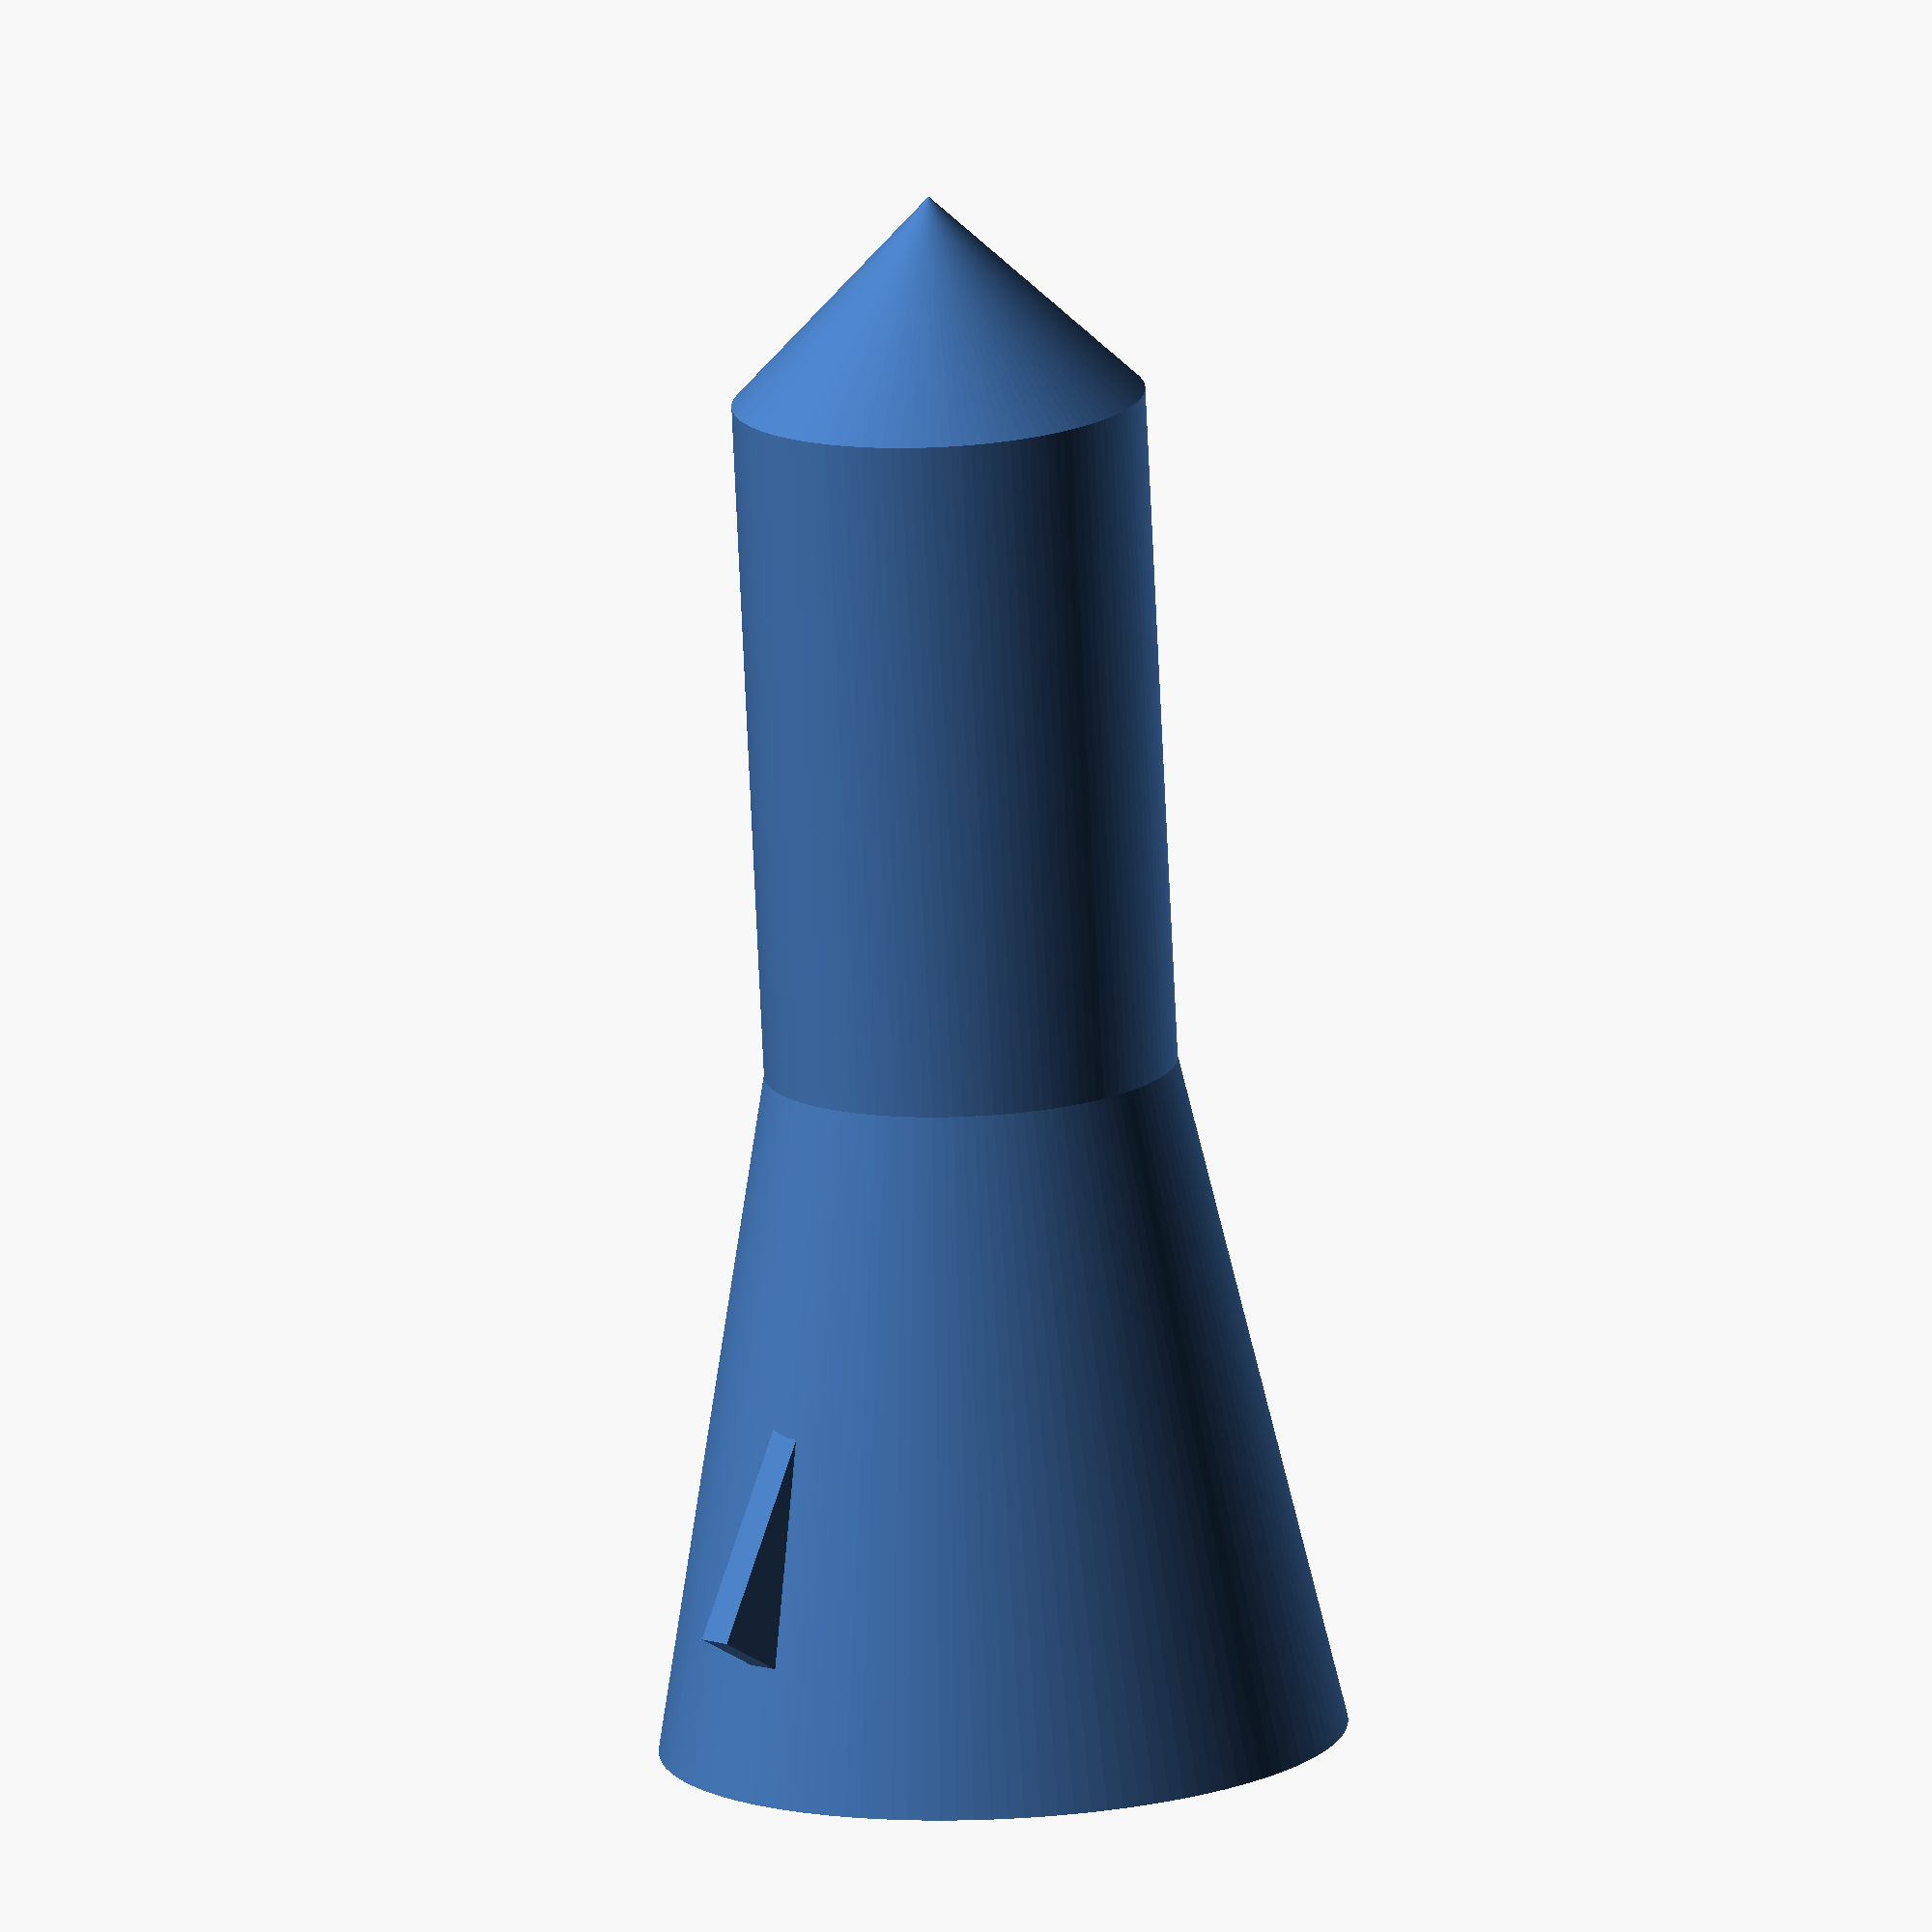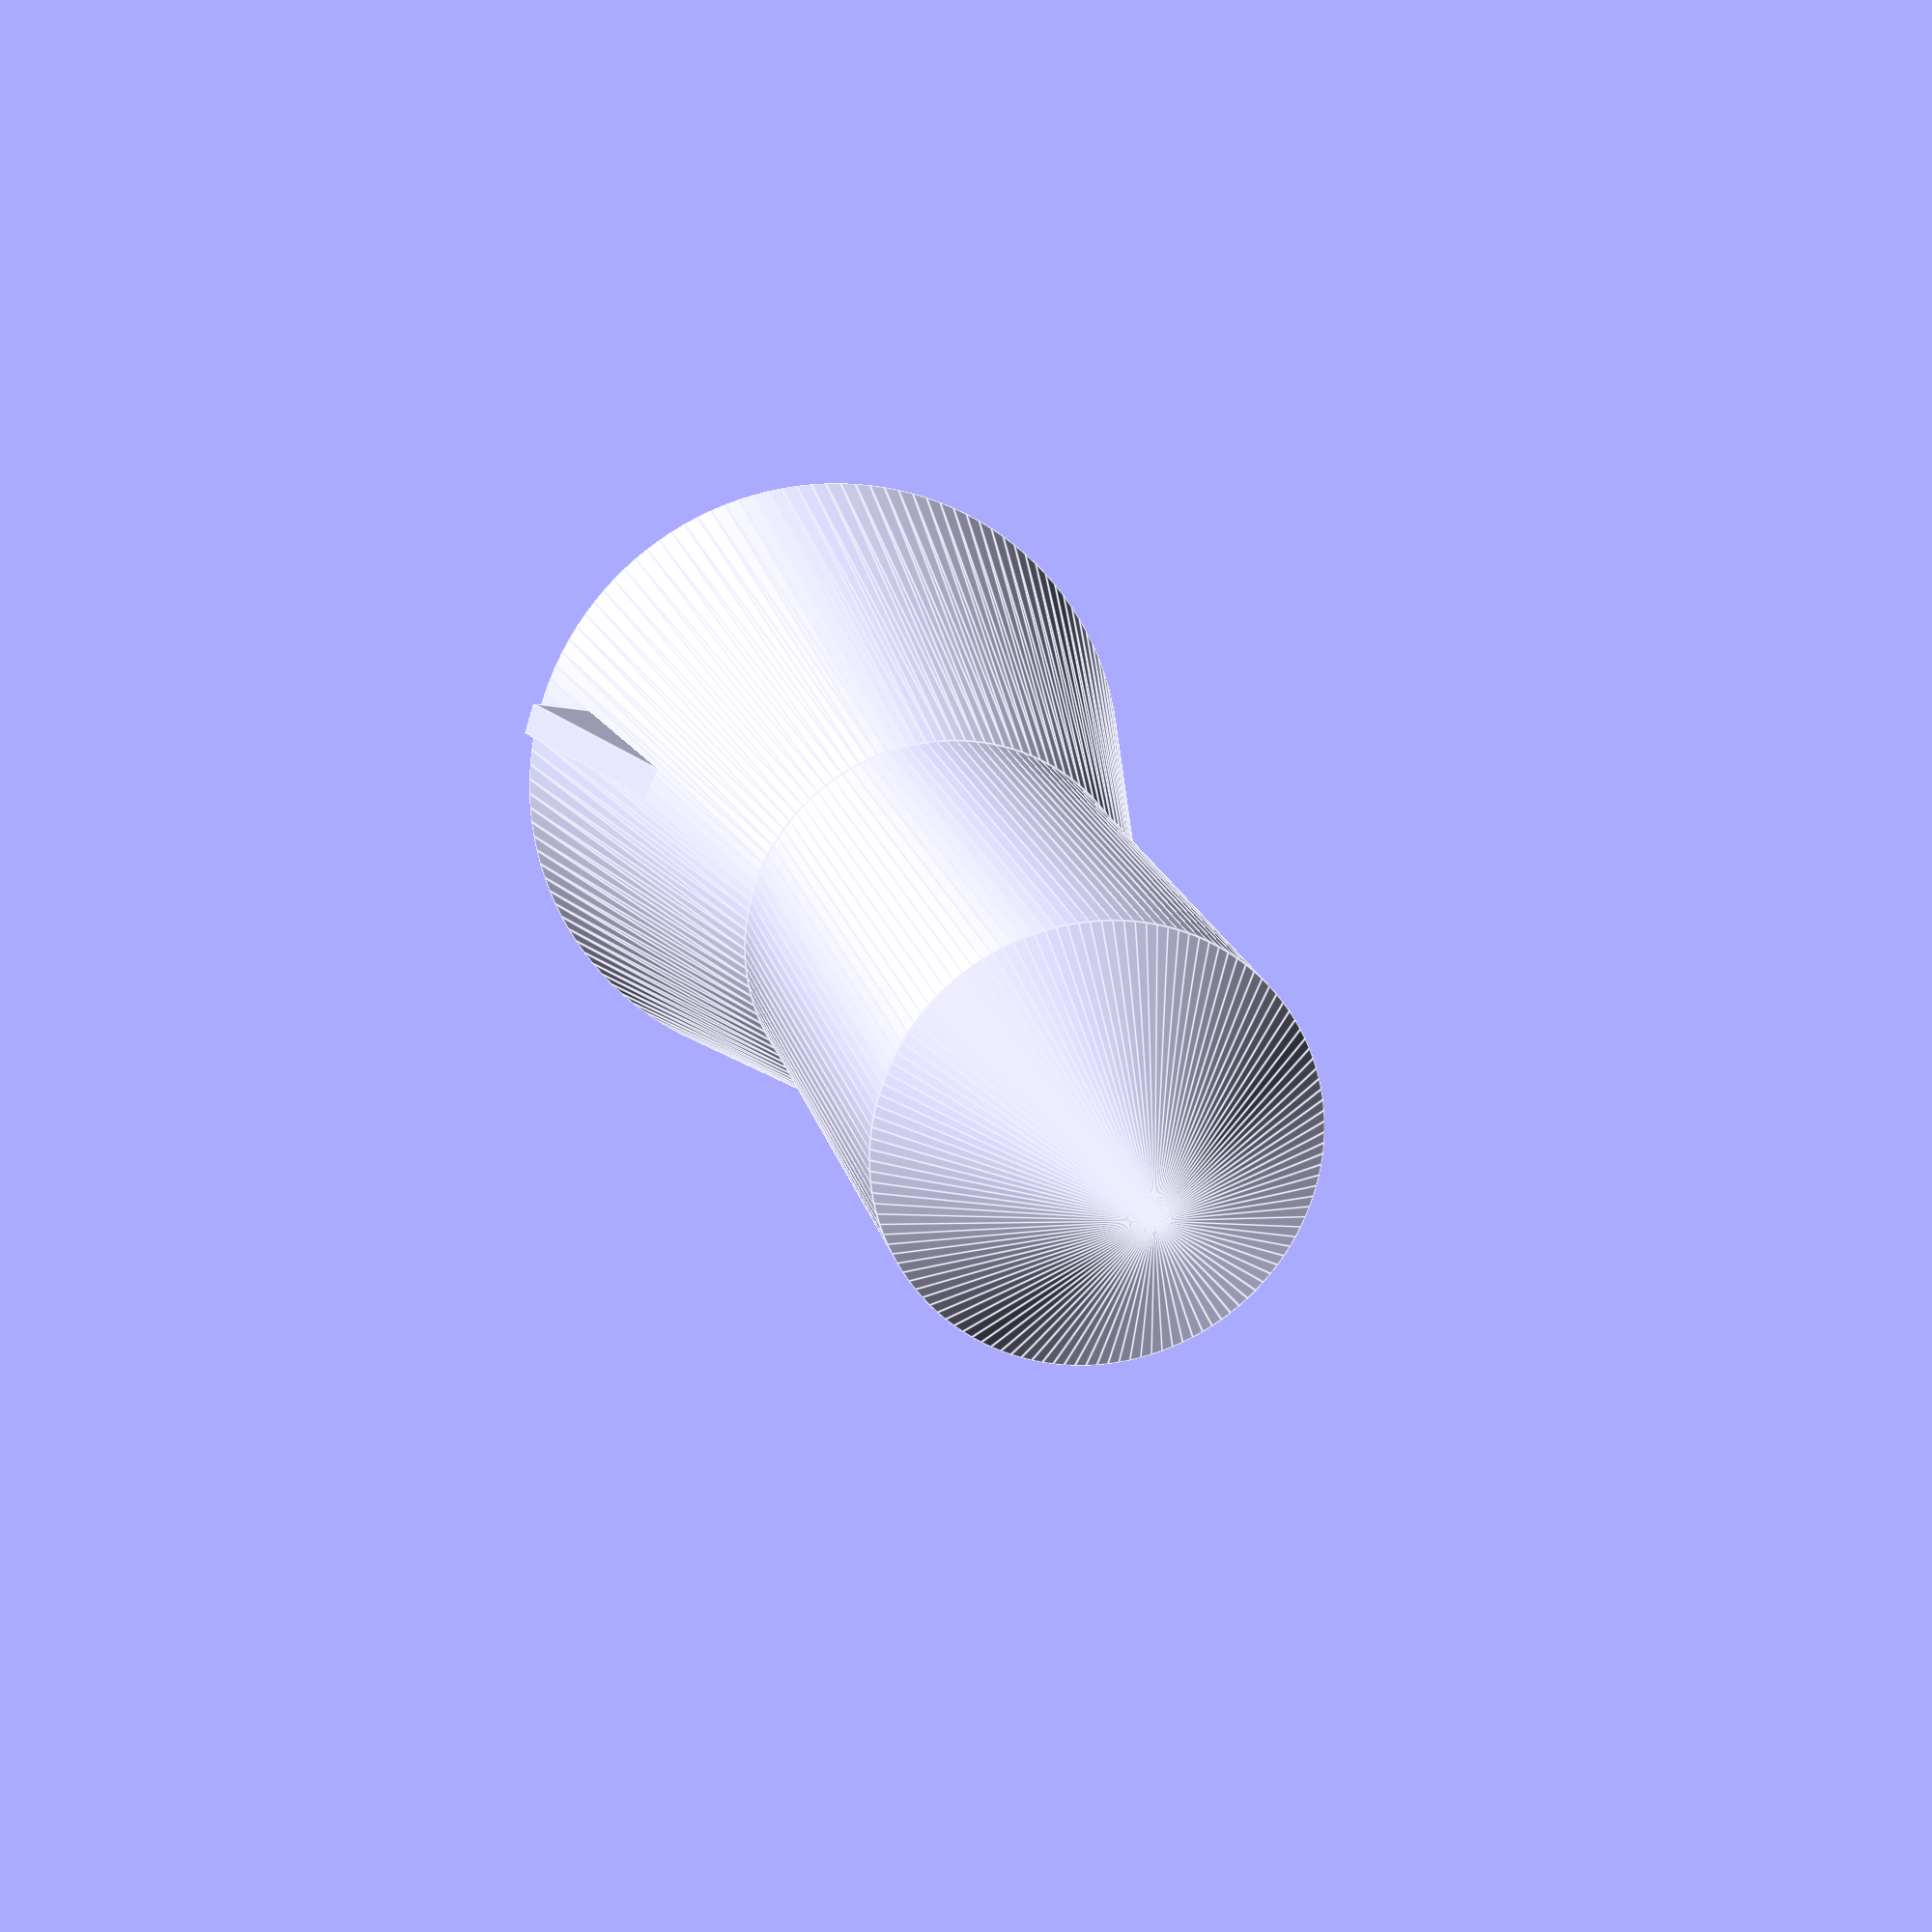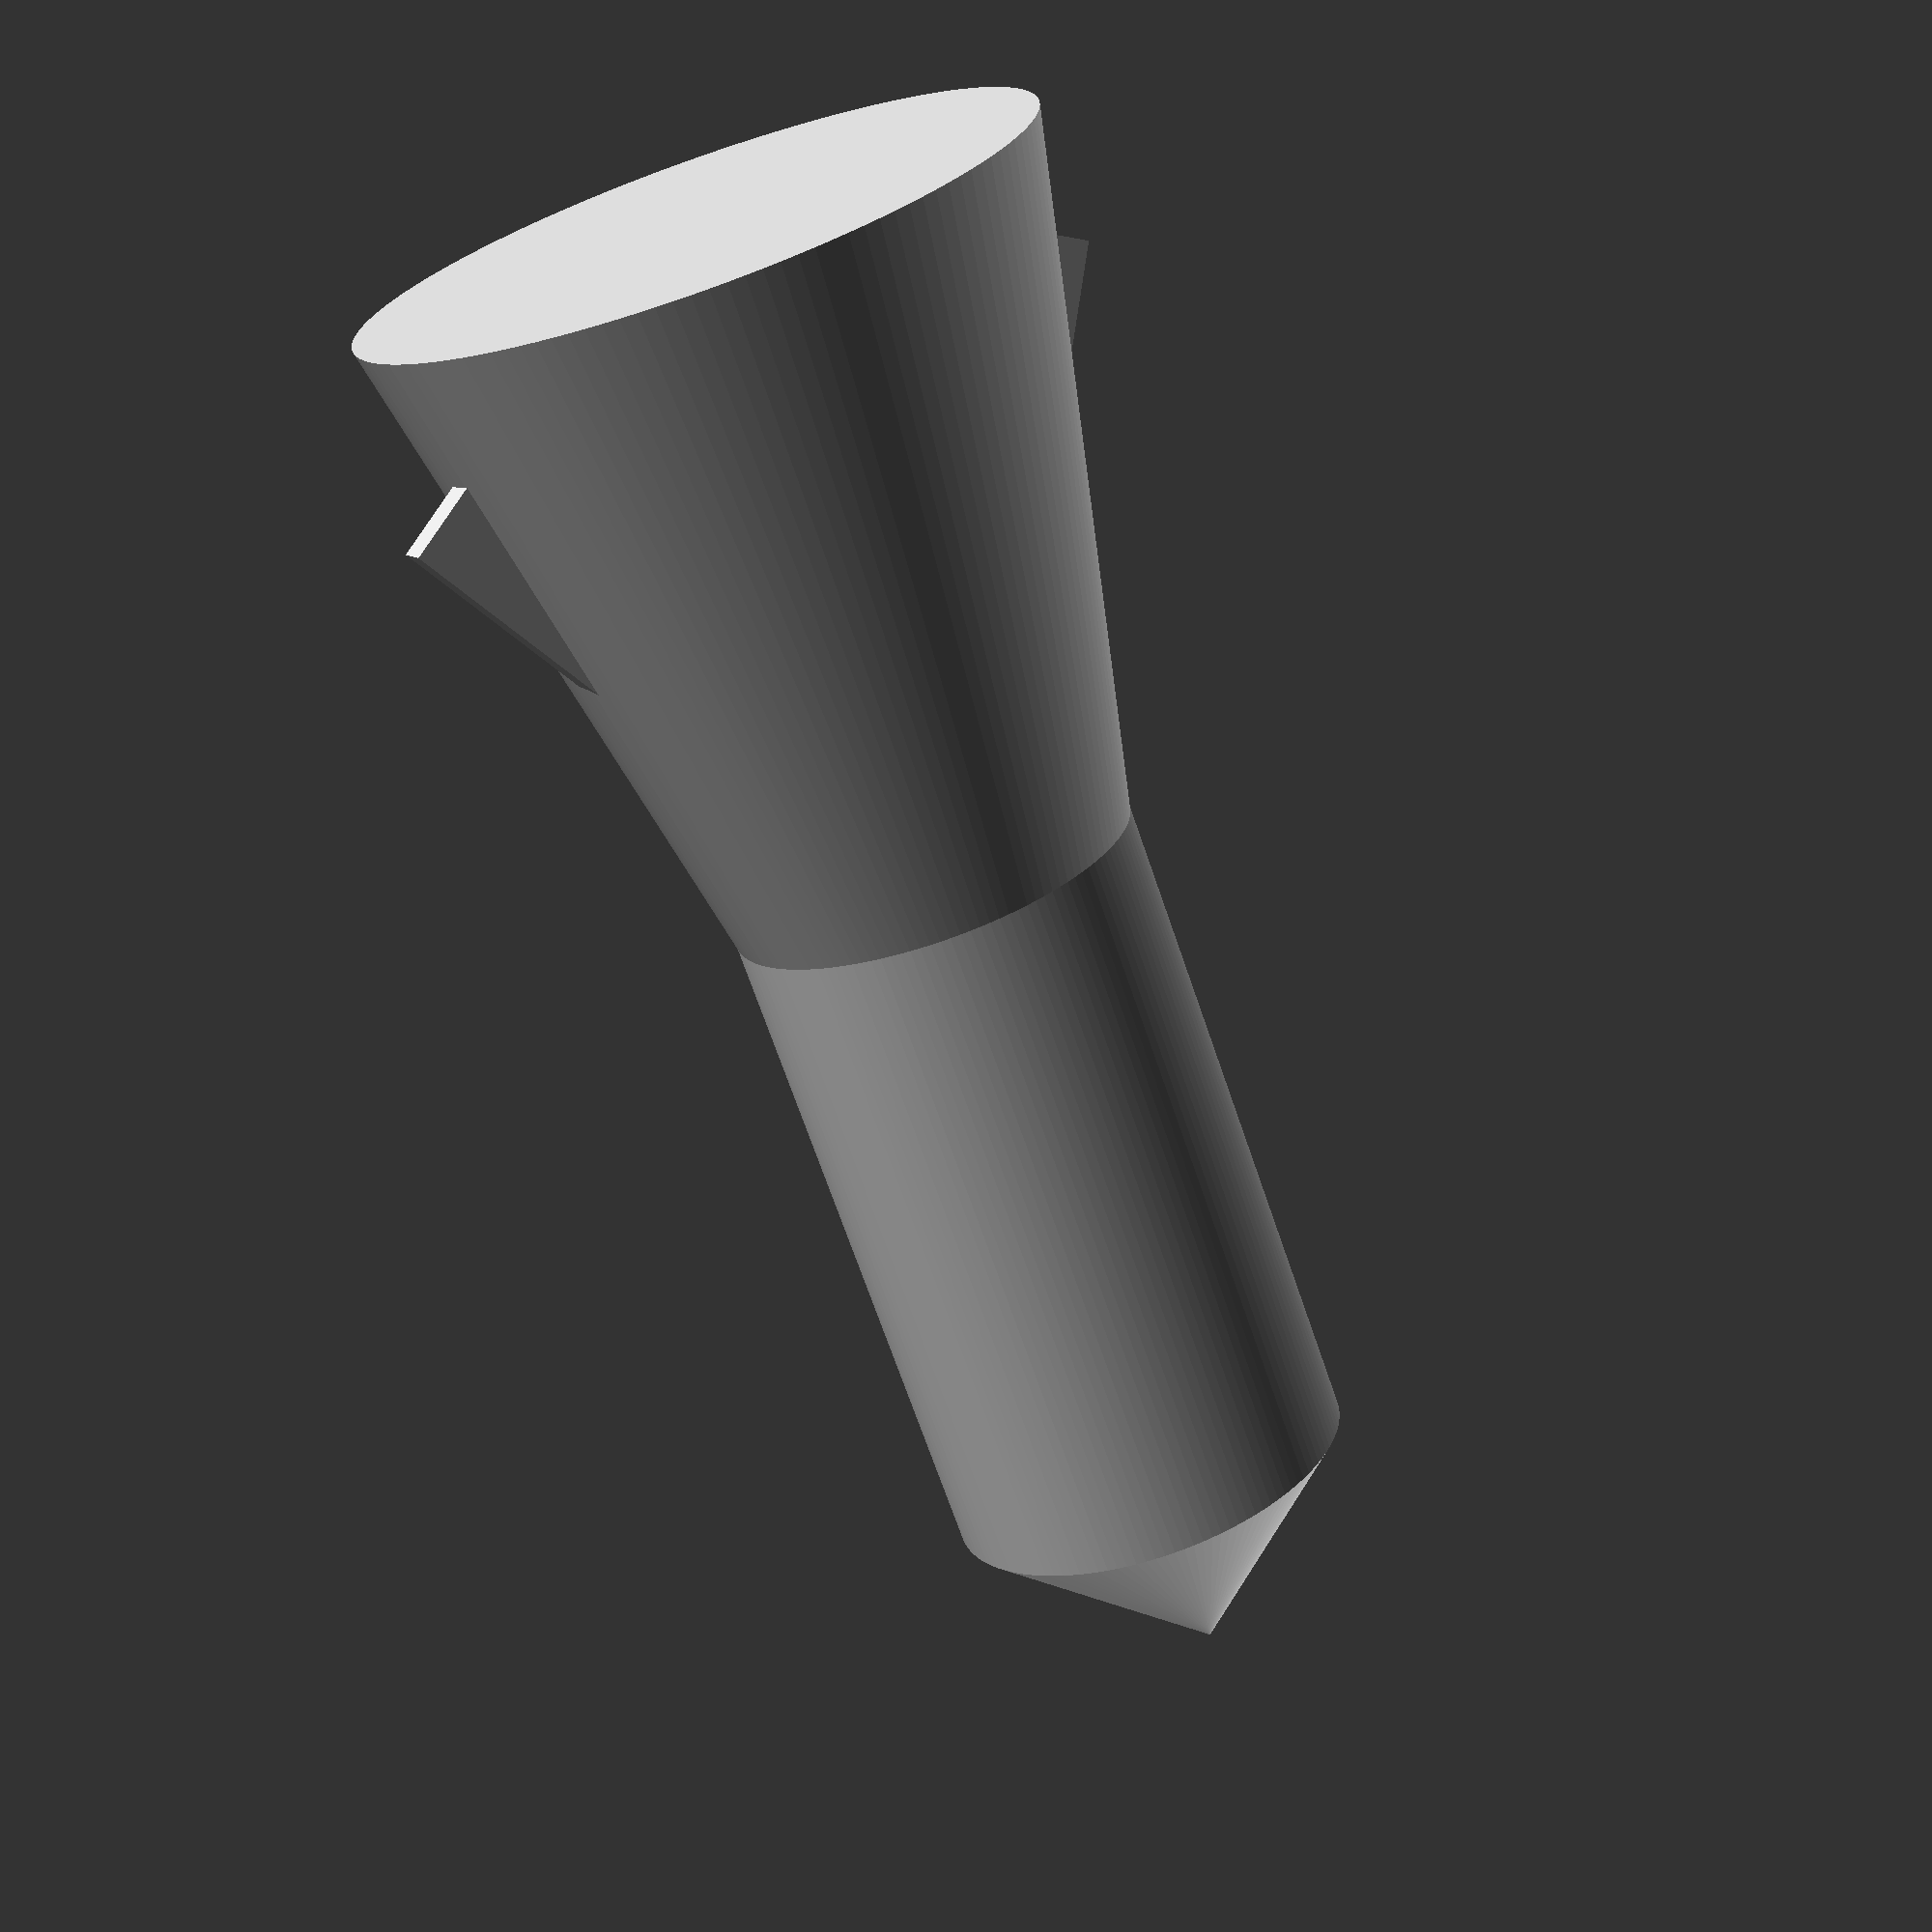
<openscad>
$fn = 128;
	
cylinder(h=20, r1=10, r2=6);

translate([0,0,20])
	cylinder(h=20, r=6);
	
//how to translate relativley?
translate([0,6,2])
	rotate([atan(6/10), 0, 0])	
	cube([1,6,10], center=false);

translate([0,-6,2])
	rotate([atan(6/10), 0, 180])	
	cube([1,6,10], center=false);

translate([0,0,40])
	cylinder(h=6, r1=6, r2=0);










</openscad>
<views>
elev=256.0 azim=44.3 roll=177.3 proj=o view=wireframe
elev=163.9 azim=107.0 roll=191.6 proj=p view=edges
elev=69.7 azim=118.0 roll=198.9 proj=p view=solid
</views>
